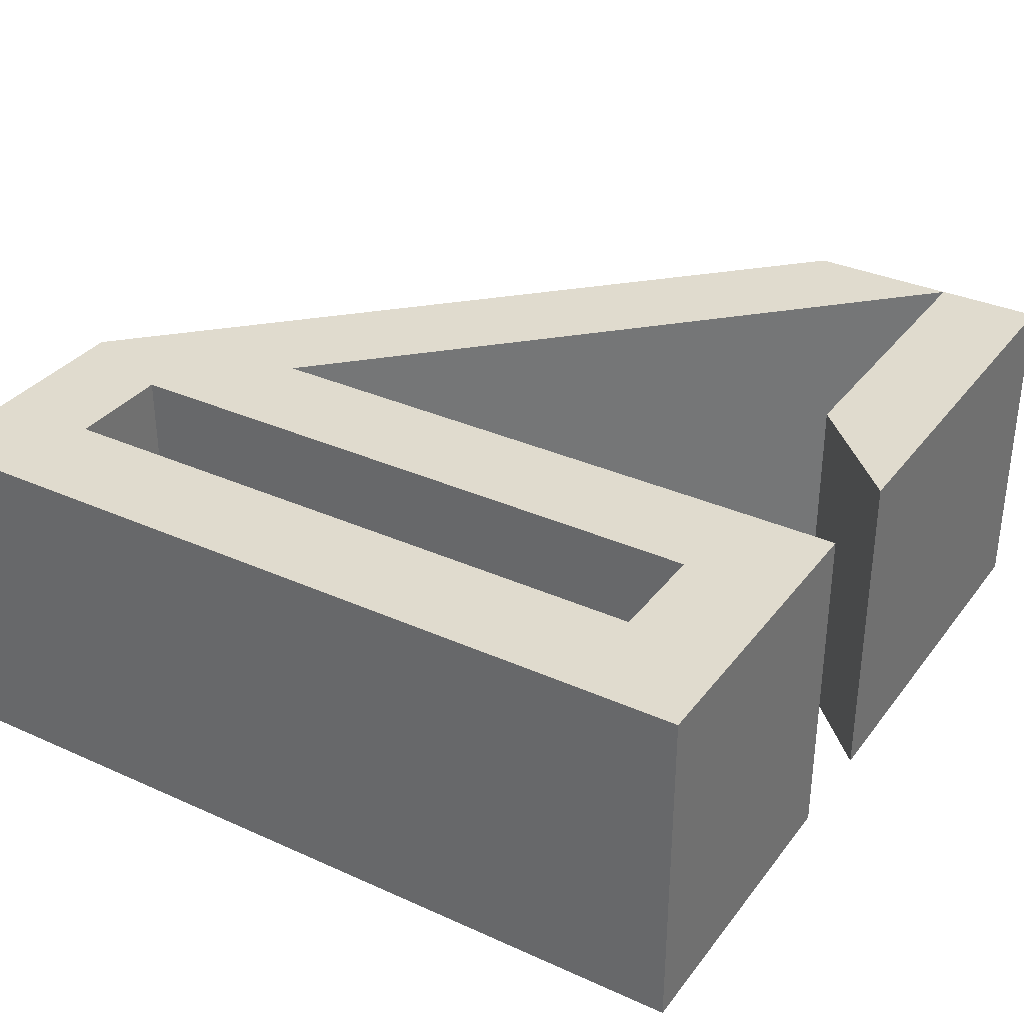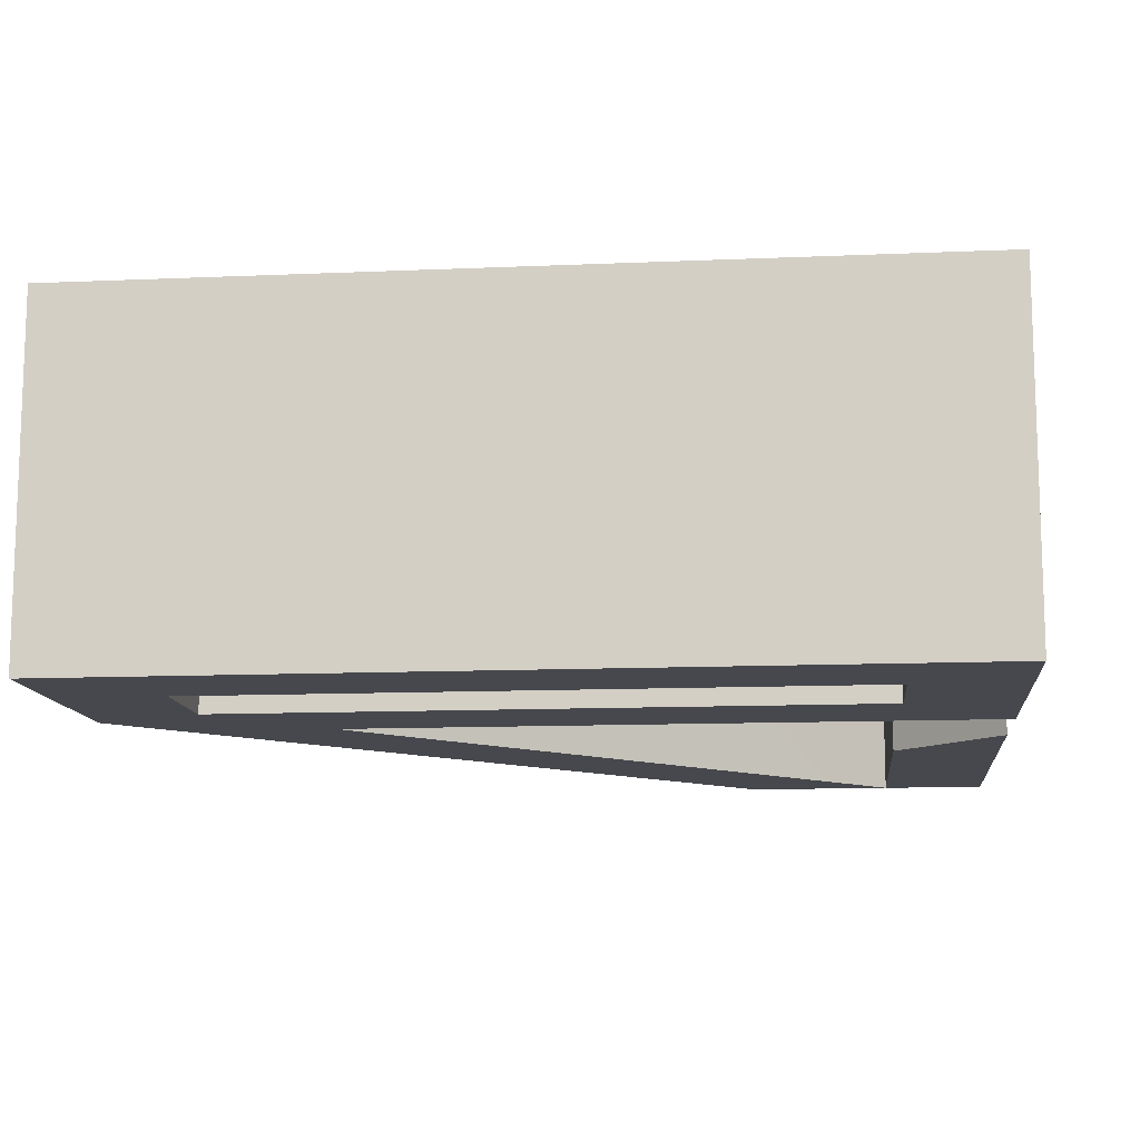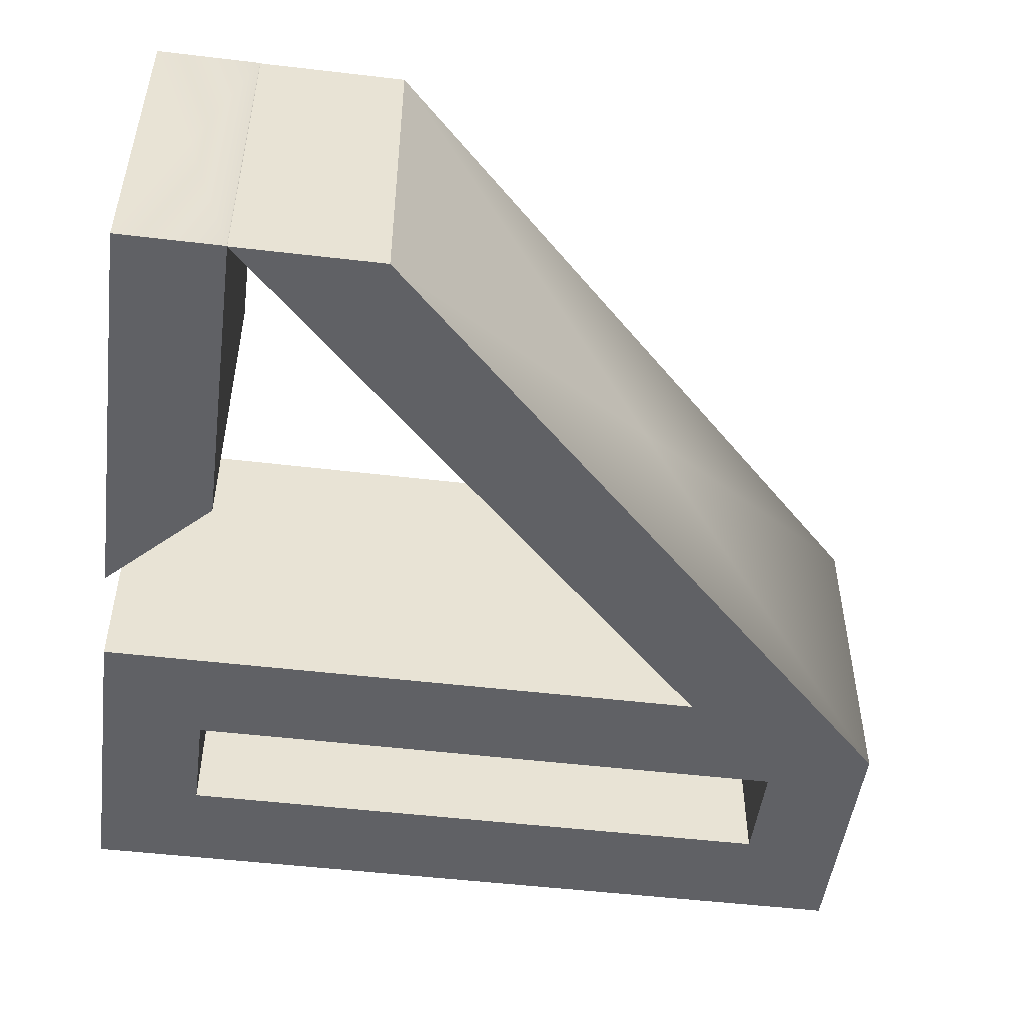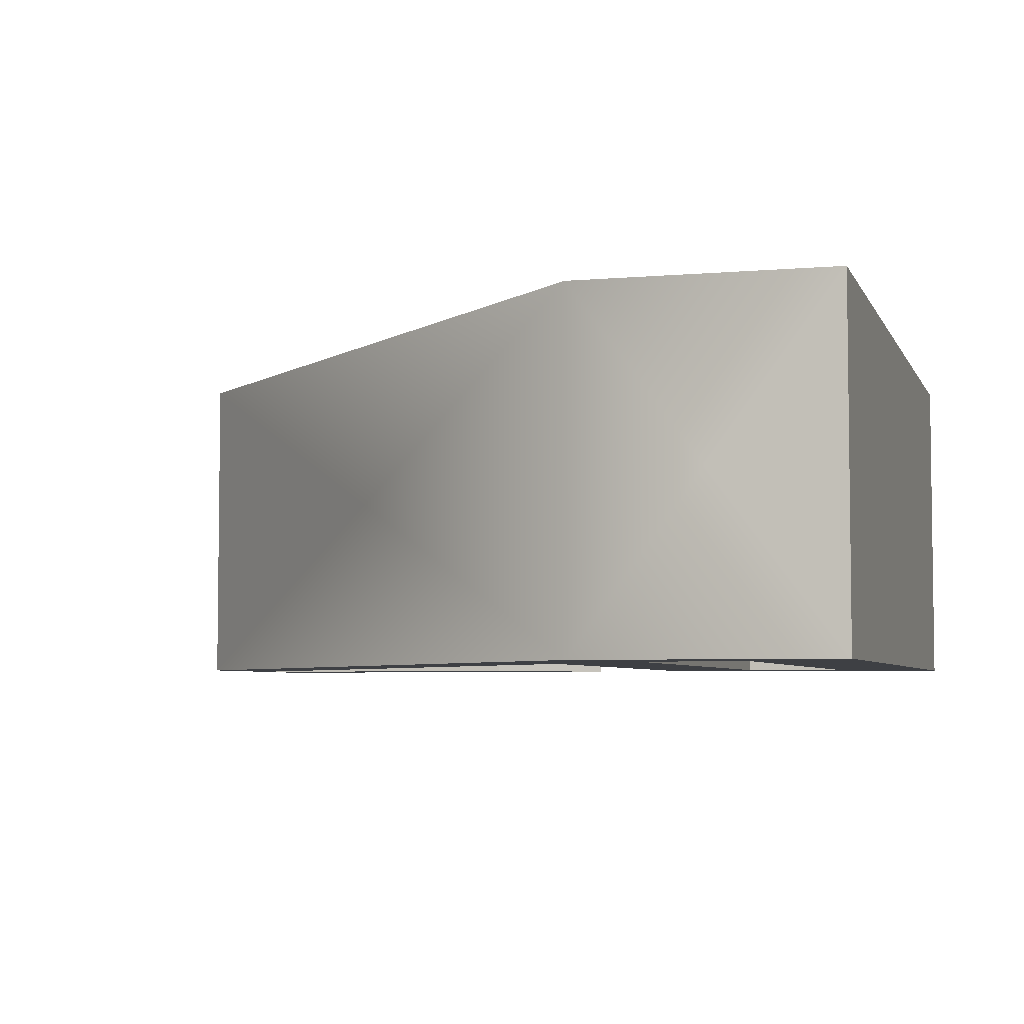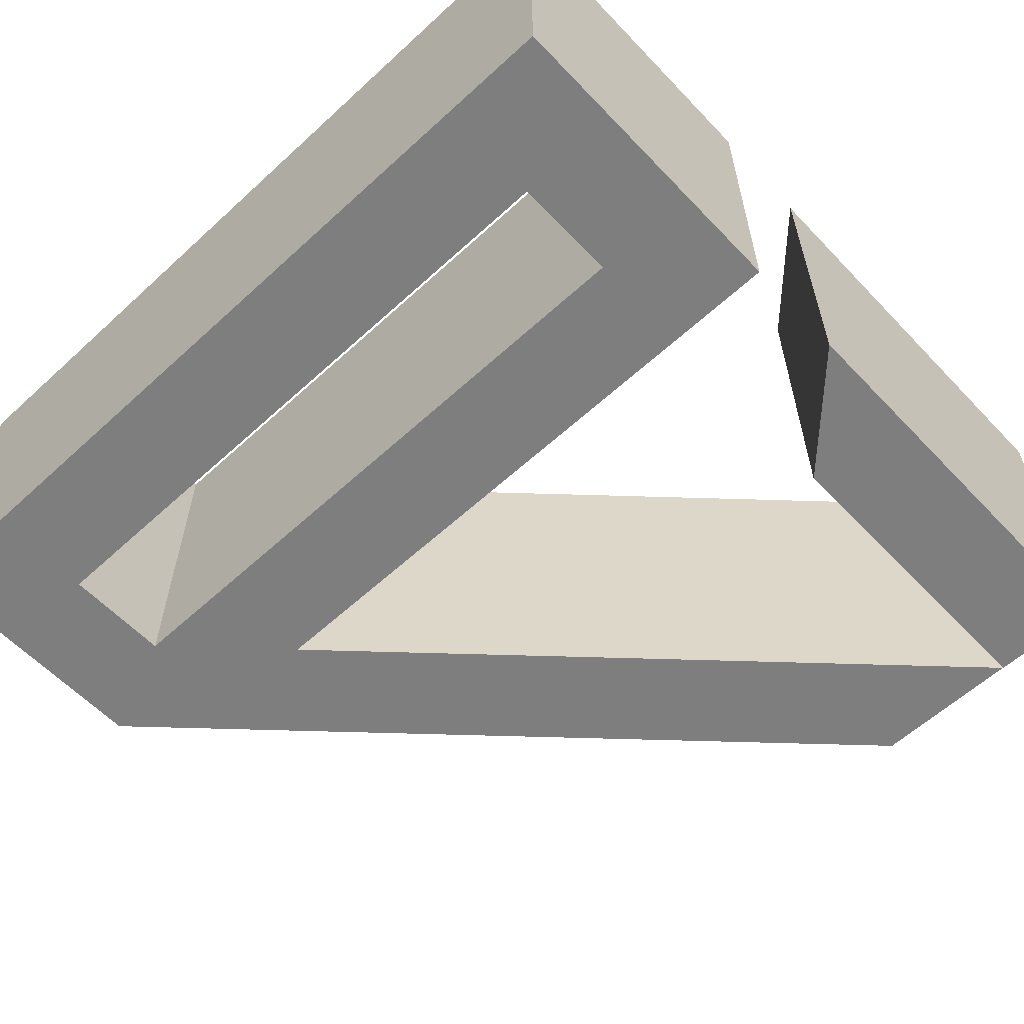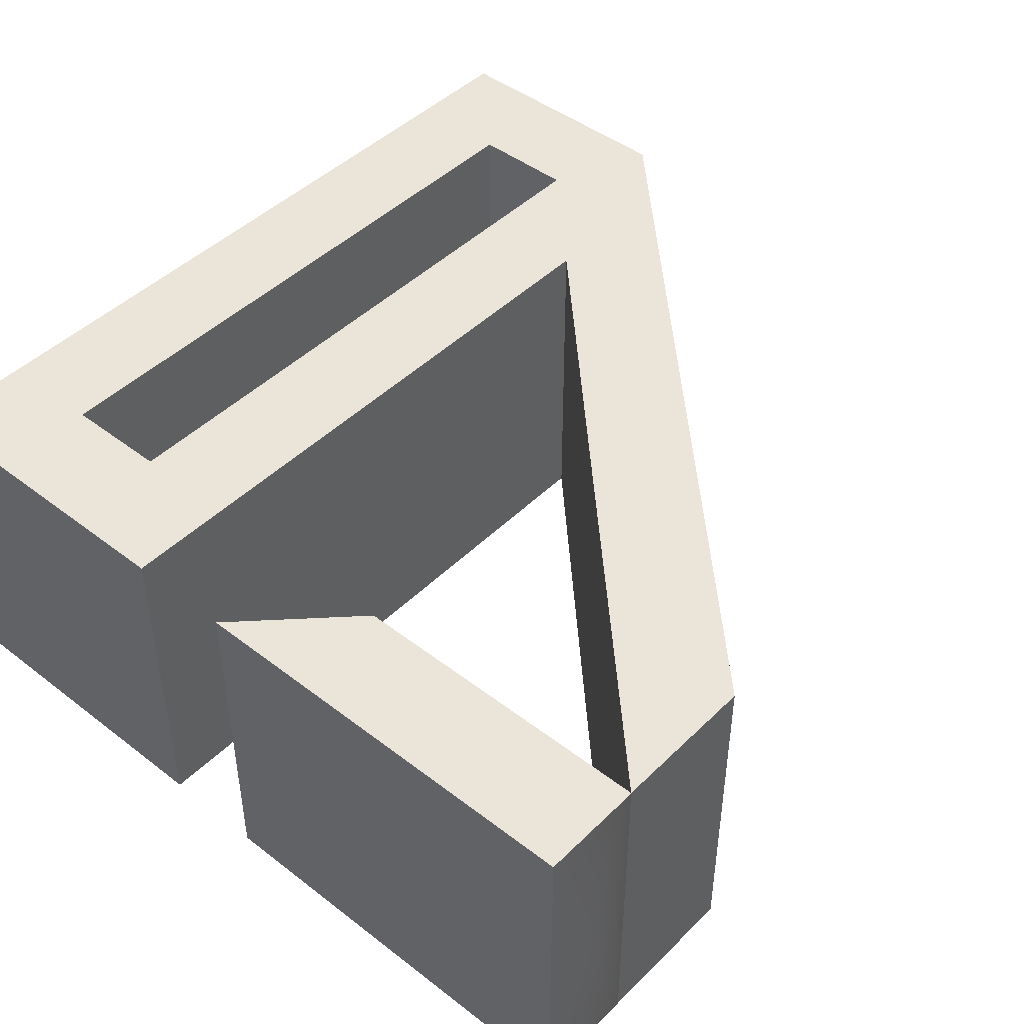
<metadata>
{"format":"obj","ext":"obj","renderer":"f3d","projection":"perspective","resolution":1024,"background":"white","views":[{"elev":33.6,"azim":-148.5,"up":"+Z"},{"elev":-11.9,"azim":-174.1,"up":"+Z"},{"elev":-49.9,"azim":-7.5,"up":"+Z"},{"elev":-4.9,"azim":105.7,"up":"+Z"},{"elev":-59.5,"azim":-136.8,"up":"+Z"},{"elev":45.4,"azim":-48.4,"up":"+Z"}]}
</metadata>
<code>
g groupNumber_0
v -1.633 -2.175 -0.8825
v -1.633 -0.5441 -0.8825
v -2.178 0.0003986 -0.8825
v -2.178 -2.178 -0.8825
v -1.635 -2.178 -0.8825
v -1.633 -2.175 0.8825
v -1.633 -0.5441 0.8825
v -2.178 0.0003986 0.8825
v -2.178 -2.178 0.8825
v -1.635 -2.178 0.8825
v -1.633 -1.36 0
v -1.906 -0.2718 0
v -2.178 -1.089 0
v -1.907 -2.178 0
v -1.634 -2.176 0
f 8 9 7
f 6 7 9
f 6 9 10
f 4 3 2
f 2 1 4
f 4 1 5
f 11 1 2
f 11 2 7
f 11 7 6
f 11 6 1
f 12 2 3
f 12 3 8
f 12 8 7
f 12 7 2
f 13 3 4
f 13 4 9
f 13 9 8
f 13 8 3
f 14 4 5
f 14 5 10
f 14 10 9
f 14 9 4
f 15 5 1
f 15 1 6
f 15 6 10
f 15 10 5
g groupNumber_1
v 1.634 1.634 -0.8825
v 1.634 1.089 -0.8825
v -1.633 1.089 -0.8825
v -1.633 1.634 -0.8825
v 1.634 1.634 0.8825
v 1.634 1.089 0.8825
v -1.633 1.089 0.8825
v -1.633 1.634 0.8825
v 1.634 1.361 -2.22e-16
v 0.0001745 1.089 -2.22e-16
v -1.633 1.361 -2.22e-16
v 0.0001745 1.634 -2.22e-16
v 2.178 0.8656 -0.8825
v 2.178 2.178 -0.8825
v -2.178 2.178 -0.8825
v -2.178 0.5442 -0.8825
v 1.087 0.5442 -0.8825
v 0.5428 0 -0.8825
v -0.002101 -0.5442 -0.8825
v -1.633 -2.175 -0.8825
v -0.8653 -2.178 -0.8825
v 2.178 0.8656 0.8825
v 2.178 2.178 0.8825
v -2.178 2.178 0.8825
v -2.178 0.5442 0.8825
v 1.087 0.5442 0.8825
v 0.5428 0 0.8825
v -0.002101 -0.5442 0.8825
v -1.633 -2.175 0.8825
v -0.8653 -2.178 0.8825
v 2.178 1.522 -2.22e-16
v 0 2.178 -2.22e-16
v -2.178 1.361 -2.22e-16
v -0.5454 0.5442 -2.22e-16
v 0.8149 0.2721 -2.22e-16
v 0.2704 -0.2721 -2.22e-16
v -0.8177 -1.36 -2.22e-16
v -1.249 -2.177 -2.22e-16
v 0.6563 -0.6561 -2.22e-16
f 39 22 23
f 22 39 40
f 21 22 41
f 39 23 38
f 45 43 44
f 41 22 40
f 43 45 42
f 41 42 37
f 20 21 37
f 37 38 20
f 21 41 37
f 20 38 23
f 45 37 42
f 18 30 19
f 30 18 31
f 18 17 32
f 19 30 29
f 34 36 35
f 18 32 31
f 36 34 33
f 33 32 28
f 17 16 28
f 29 28 16
f 32 17 28
f 29 16 19
f 28 36 33
f 24 16 17
f 24 17 21
f 24 21 20
f 24 20 16
f 25 17 18
f 25 18 22
f 25 22 21
f 25 21 17
f 26 18 19
f 26 19 23
f 26 23 22
f 26 22 18
f 27 19 16
f 27 16 20
f 27 20 23
f 27 23 19
f 46 28 29
f 46 29 38
f 46 38 37
f 46 37 28
f 47 29 30
f 47 30 39
f 47 39 38
f 47 38 29
f 48 30 31
f 48 31 40
f 48 40 39
f 48 39 30
f 49 31 32
f 49 32 41
f 49 41 40
f 49 40 31
f 50 32 33
f 50 33 42
f 50 42 41
f 50 41 32
f 51 33 34
f 51 34 43
f 51 43 42
f 51 42 33
f 52 34 35
f 52 35 44
f 52 44 43
f 52 43 34
f 53 35 36
f 53 36 45
f 53 45 44
f 53 44 35
f 54 36 28
f 54 28 37
f 54 37 45
f 54 45 36

</code>
